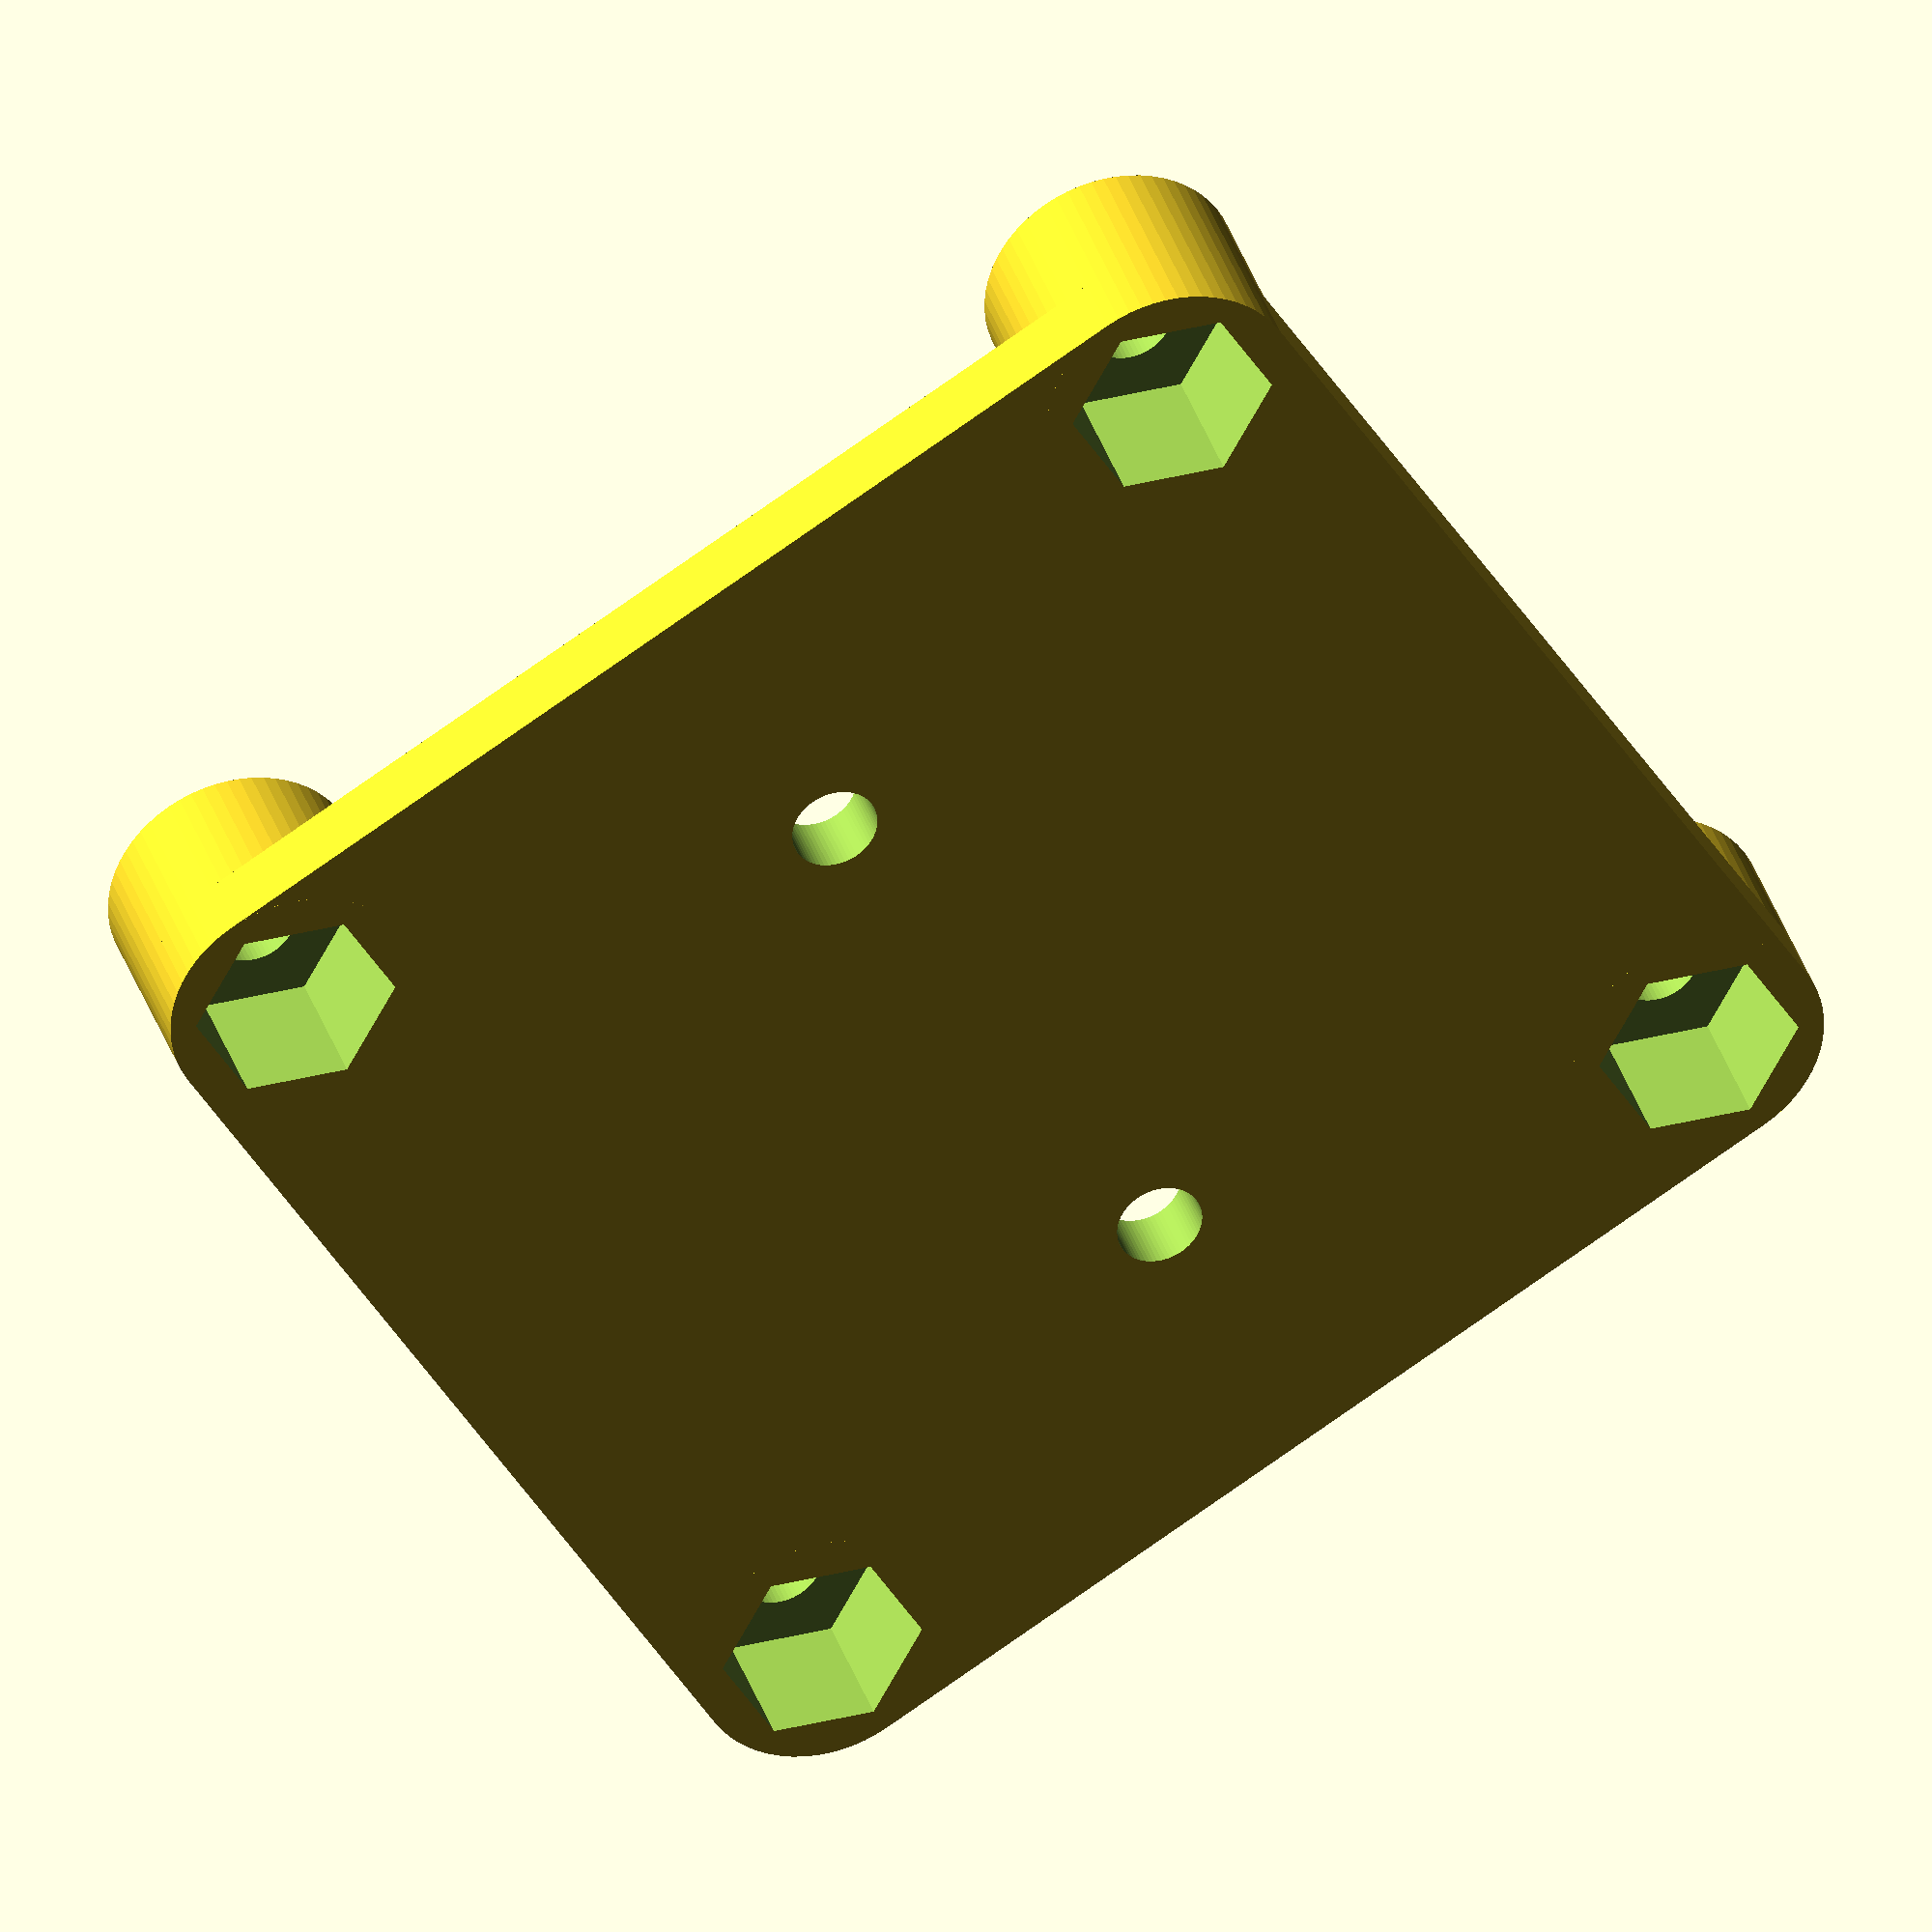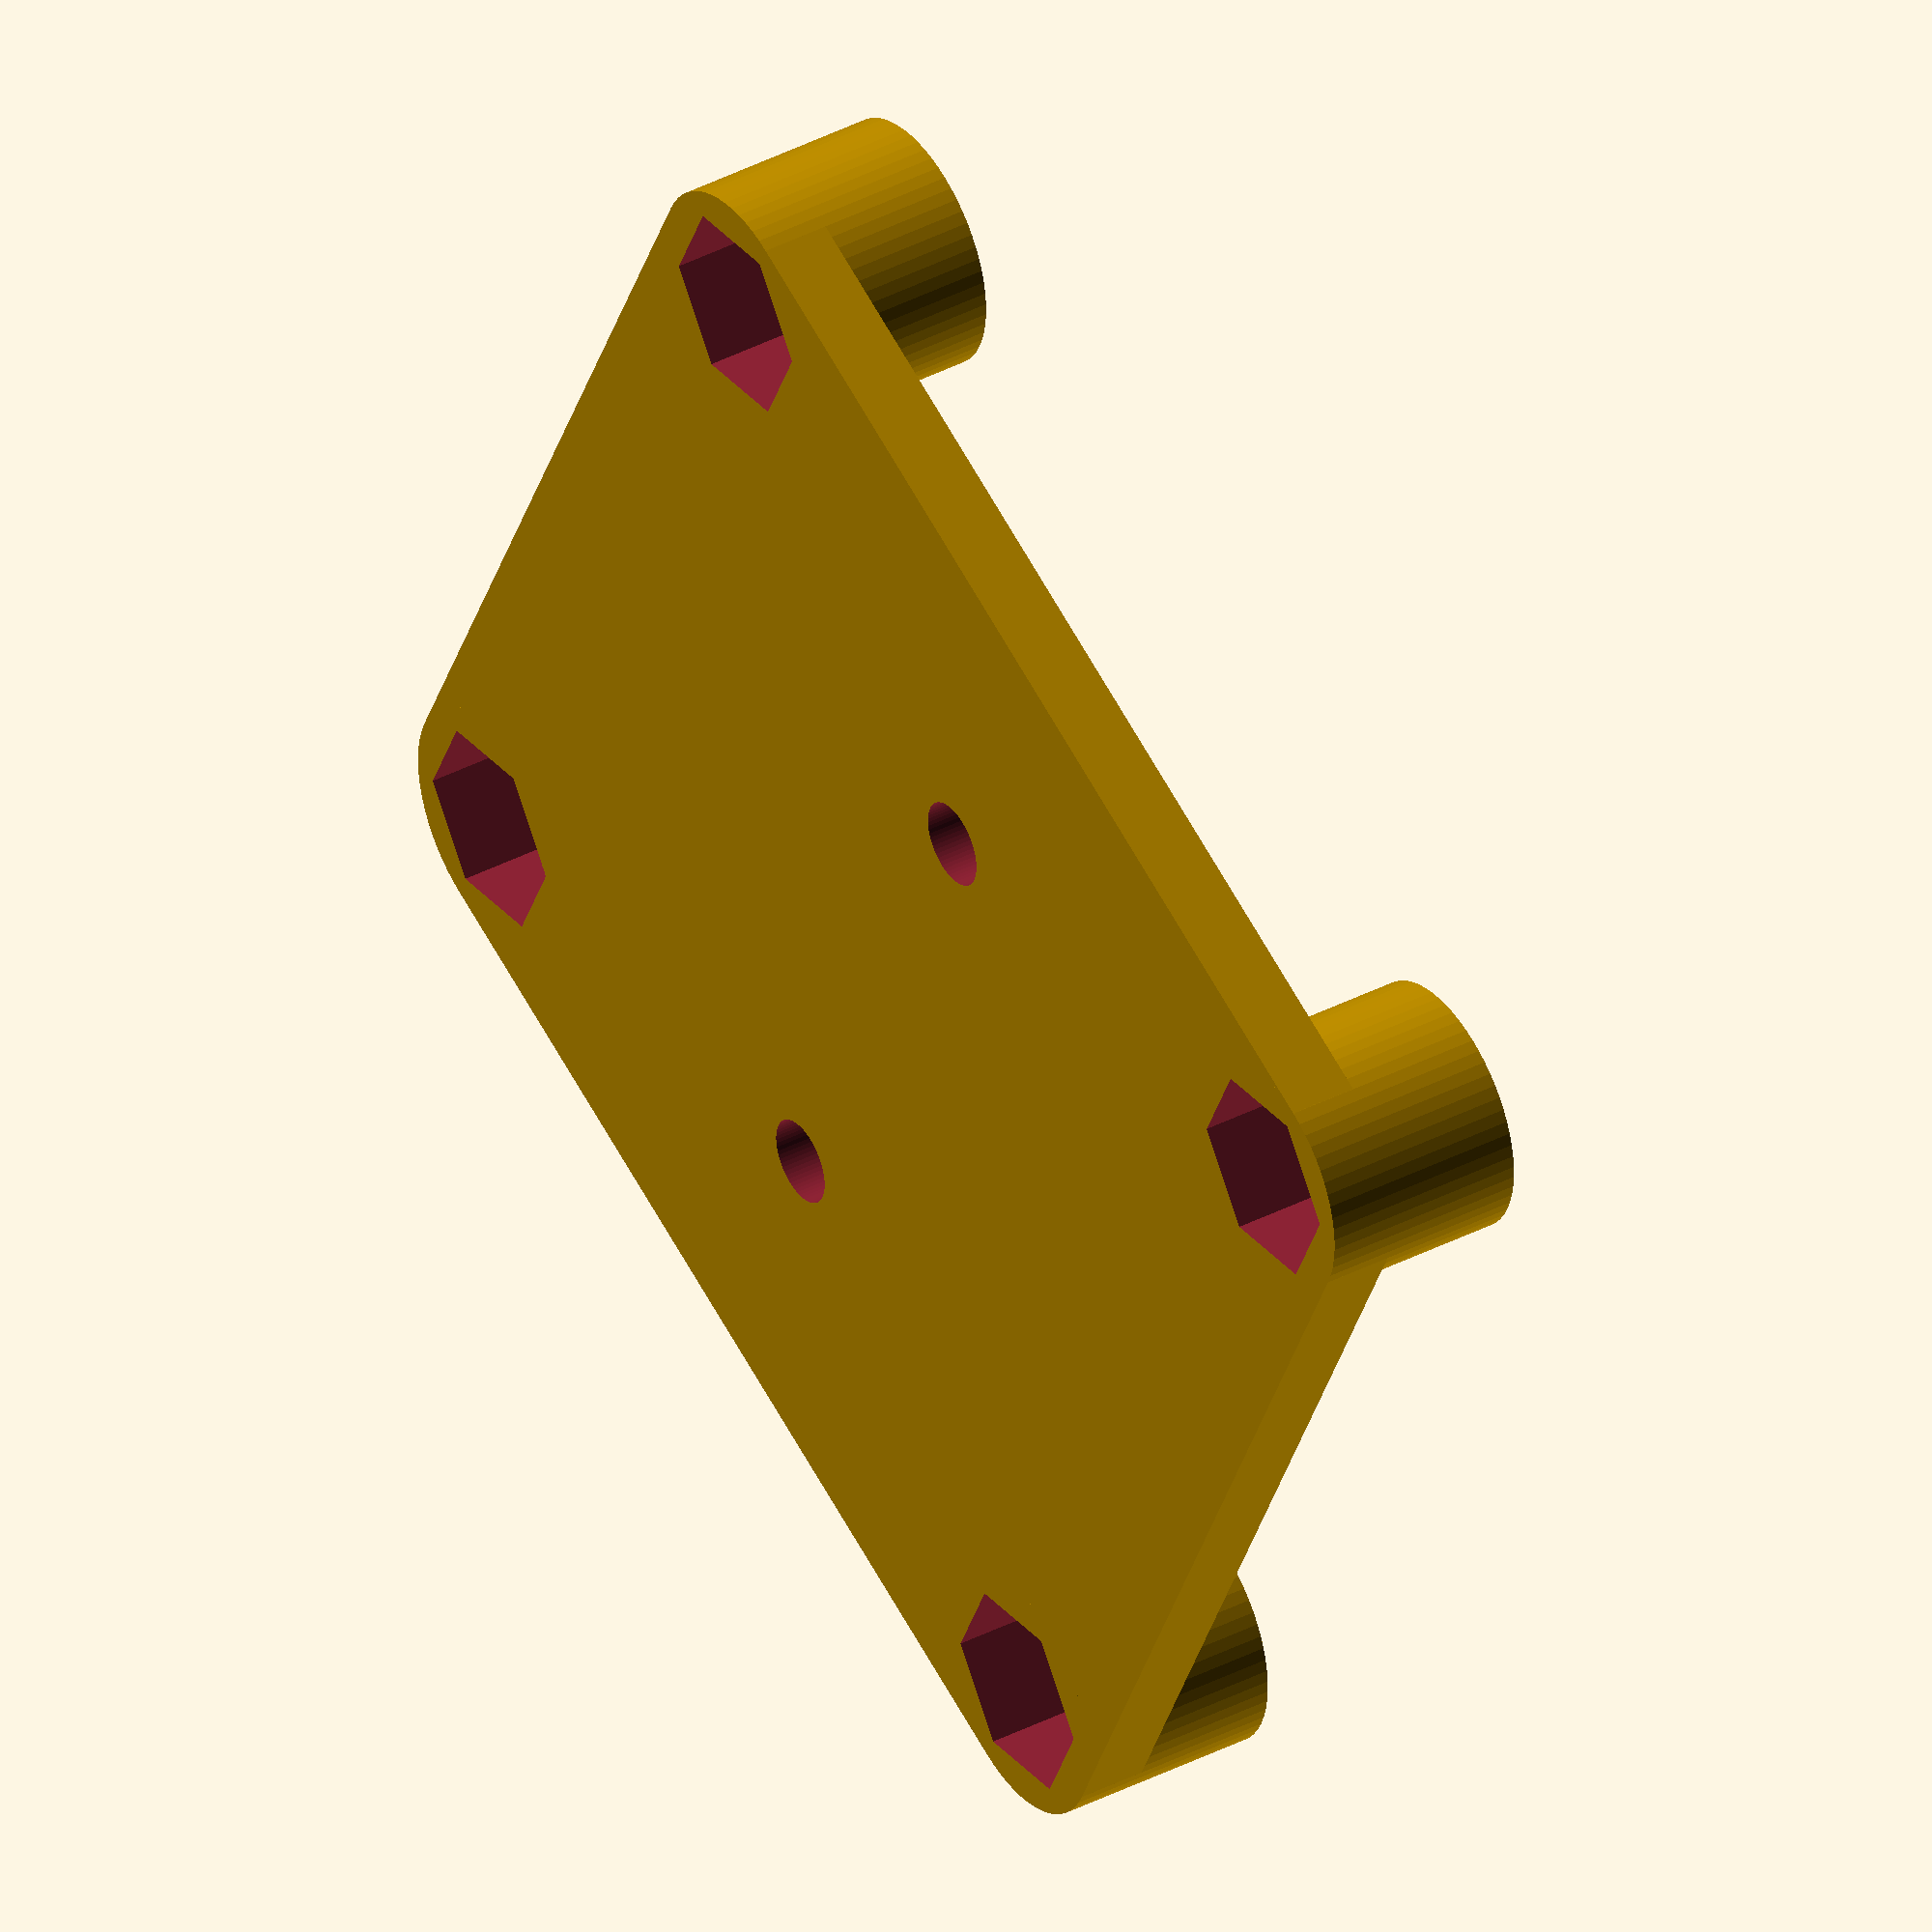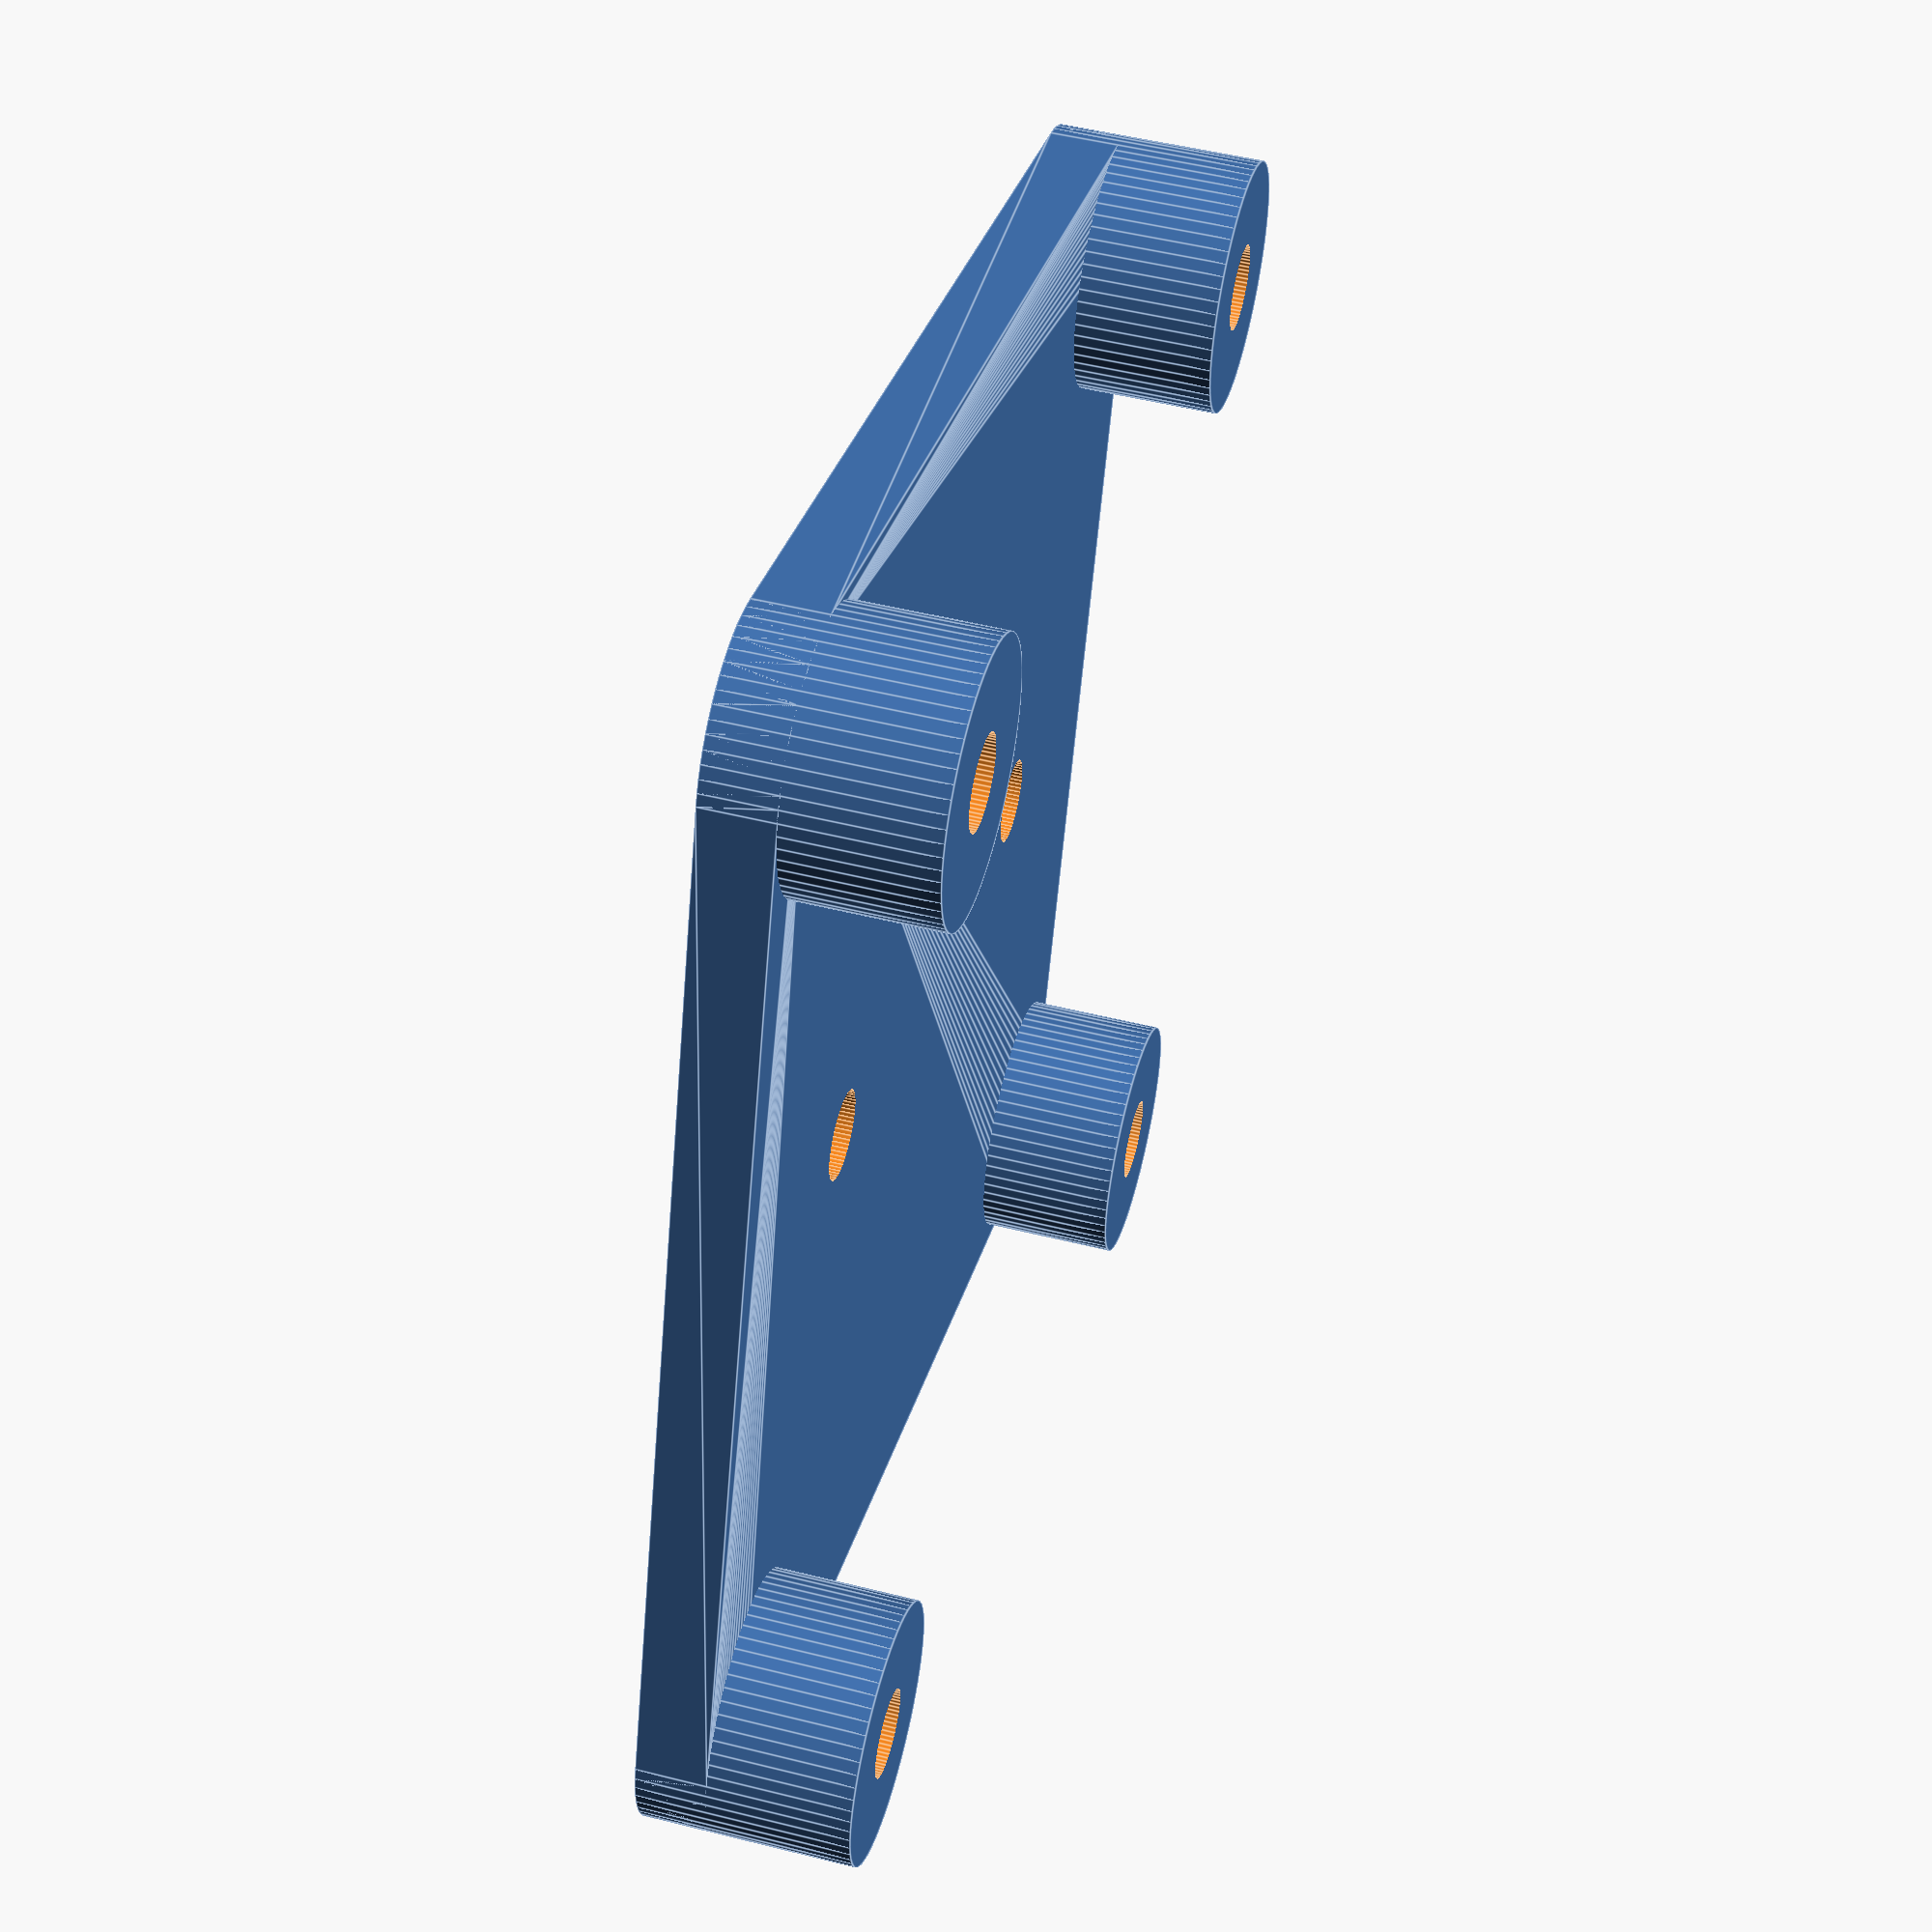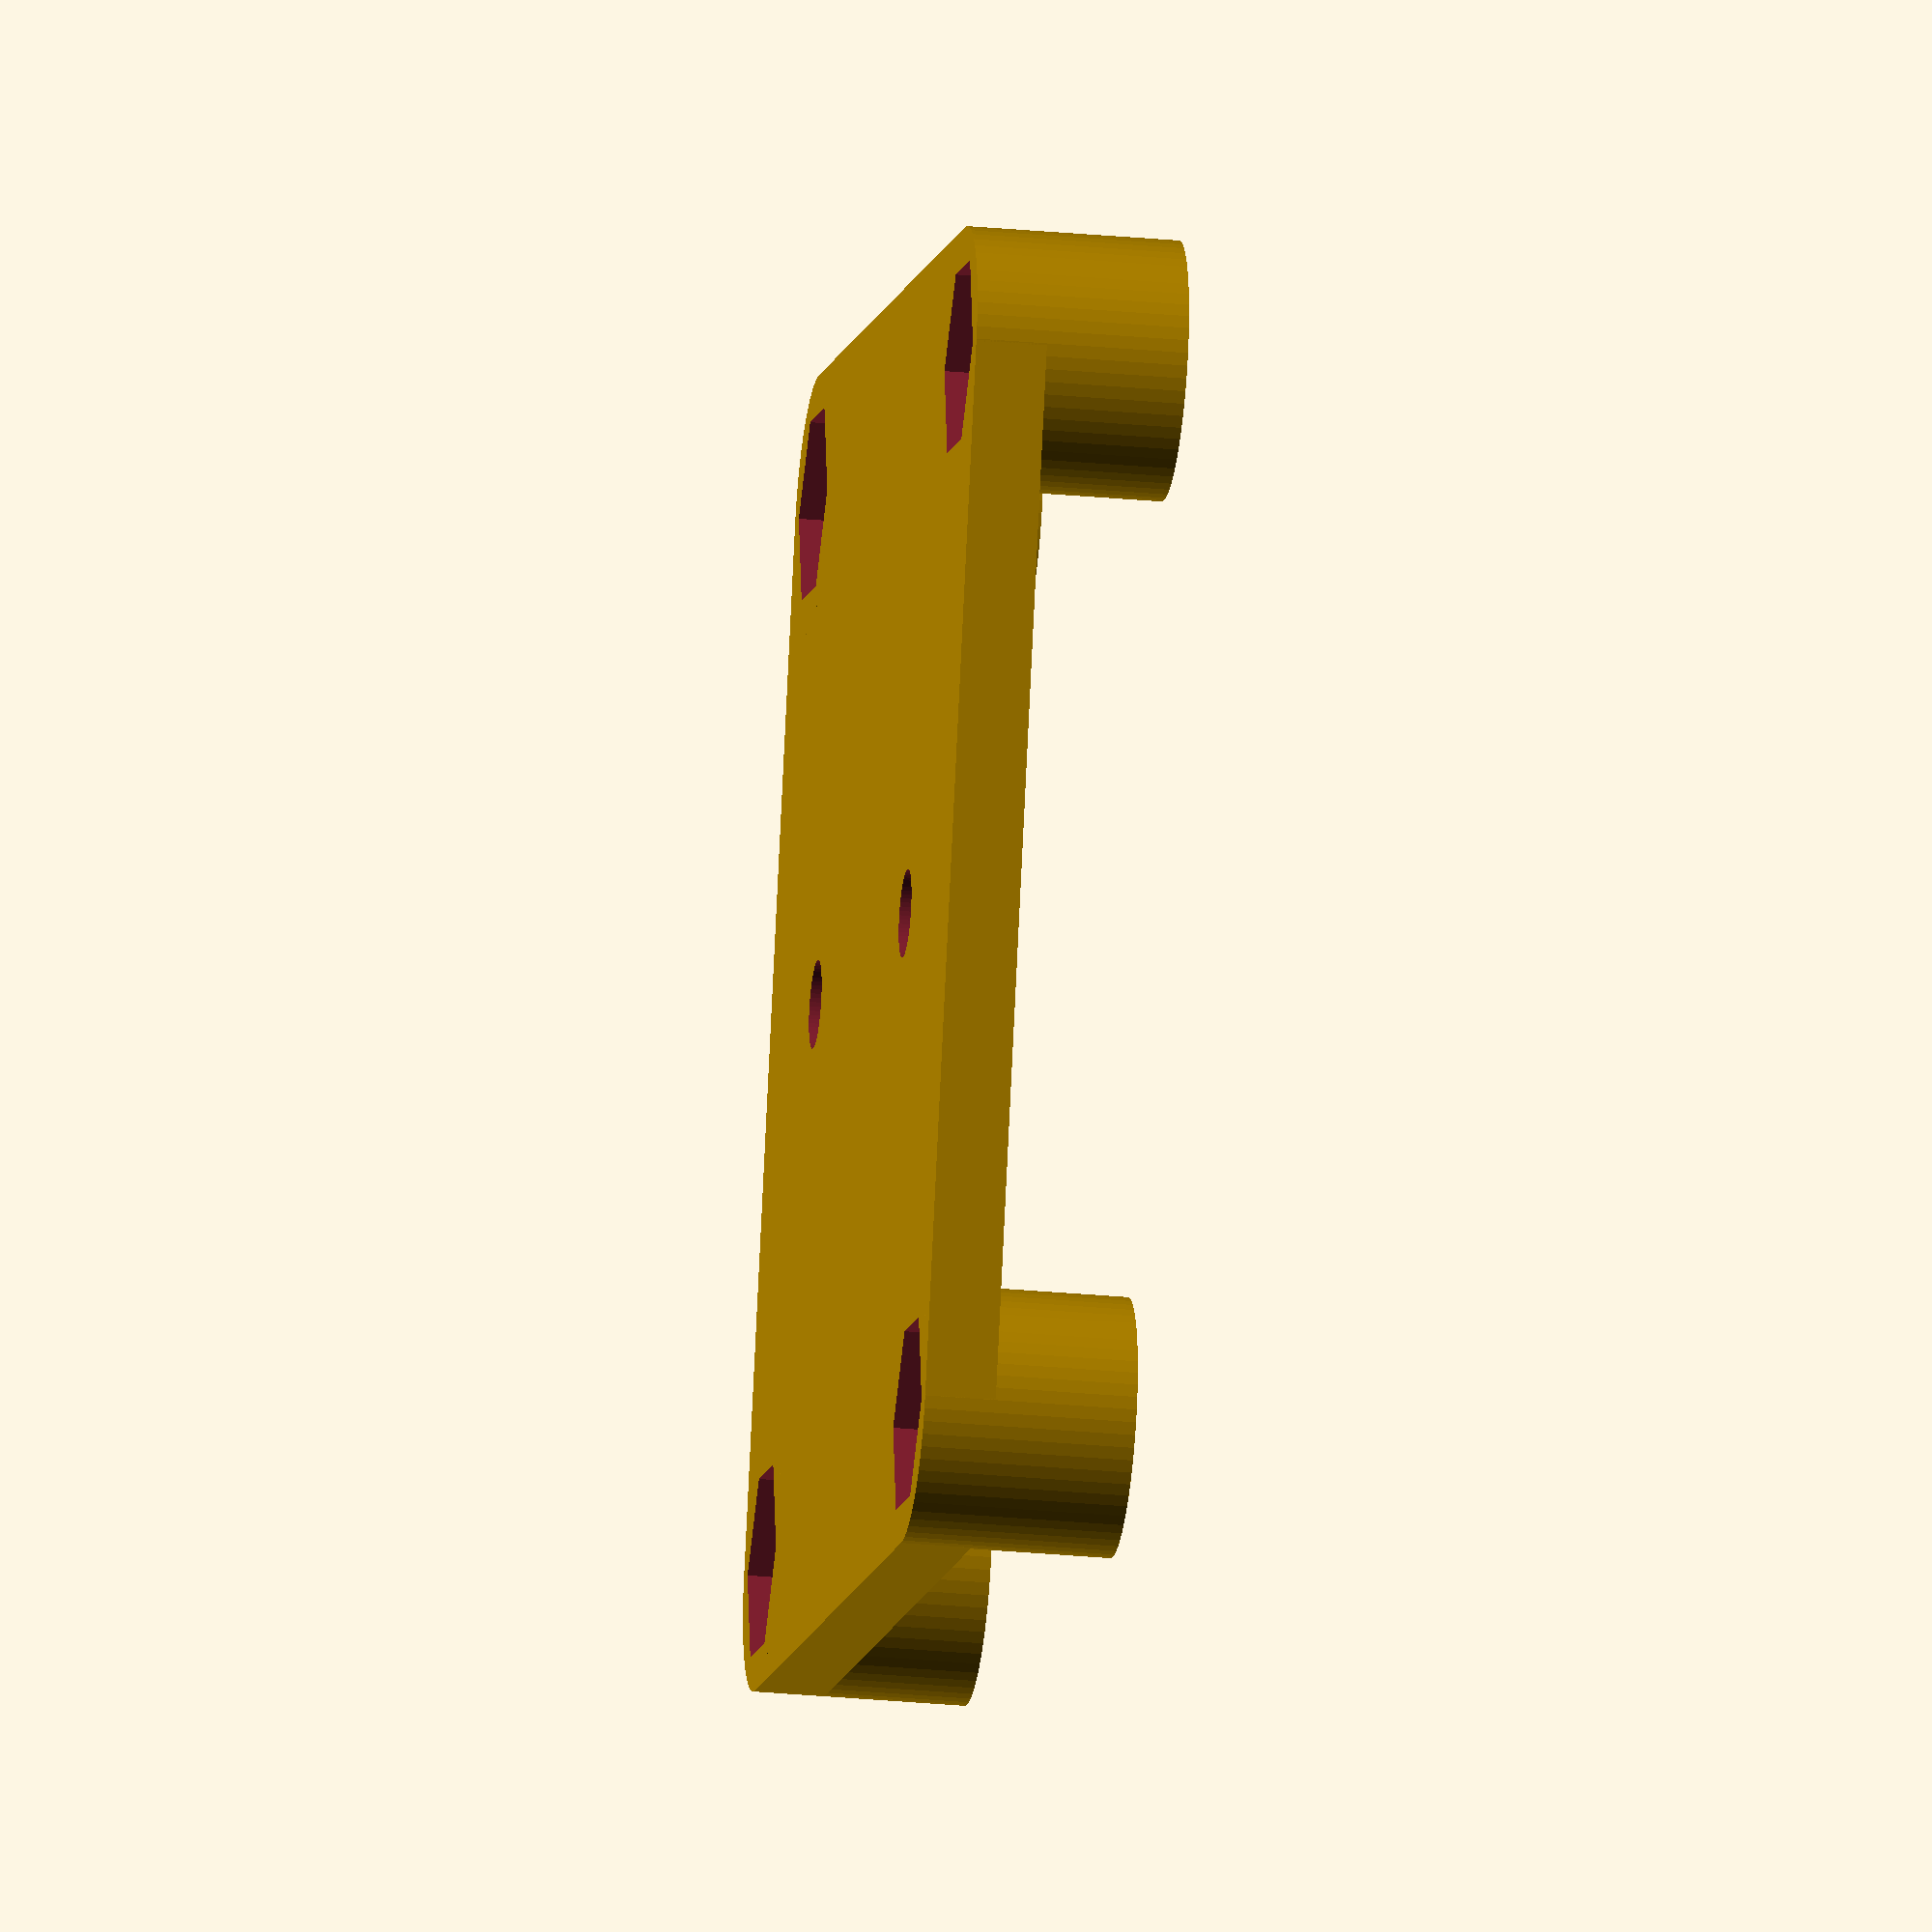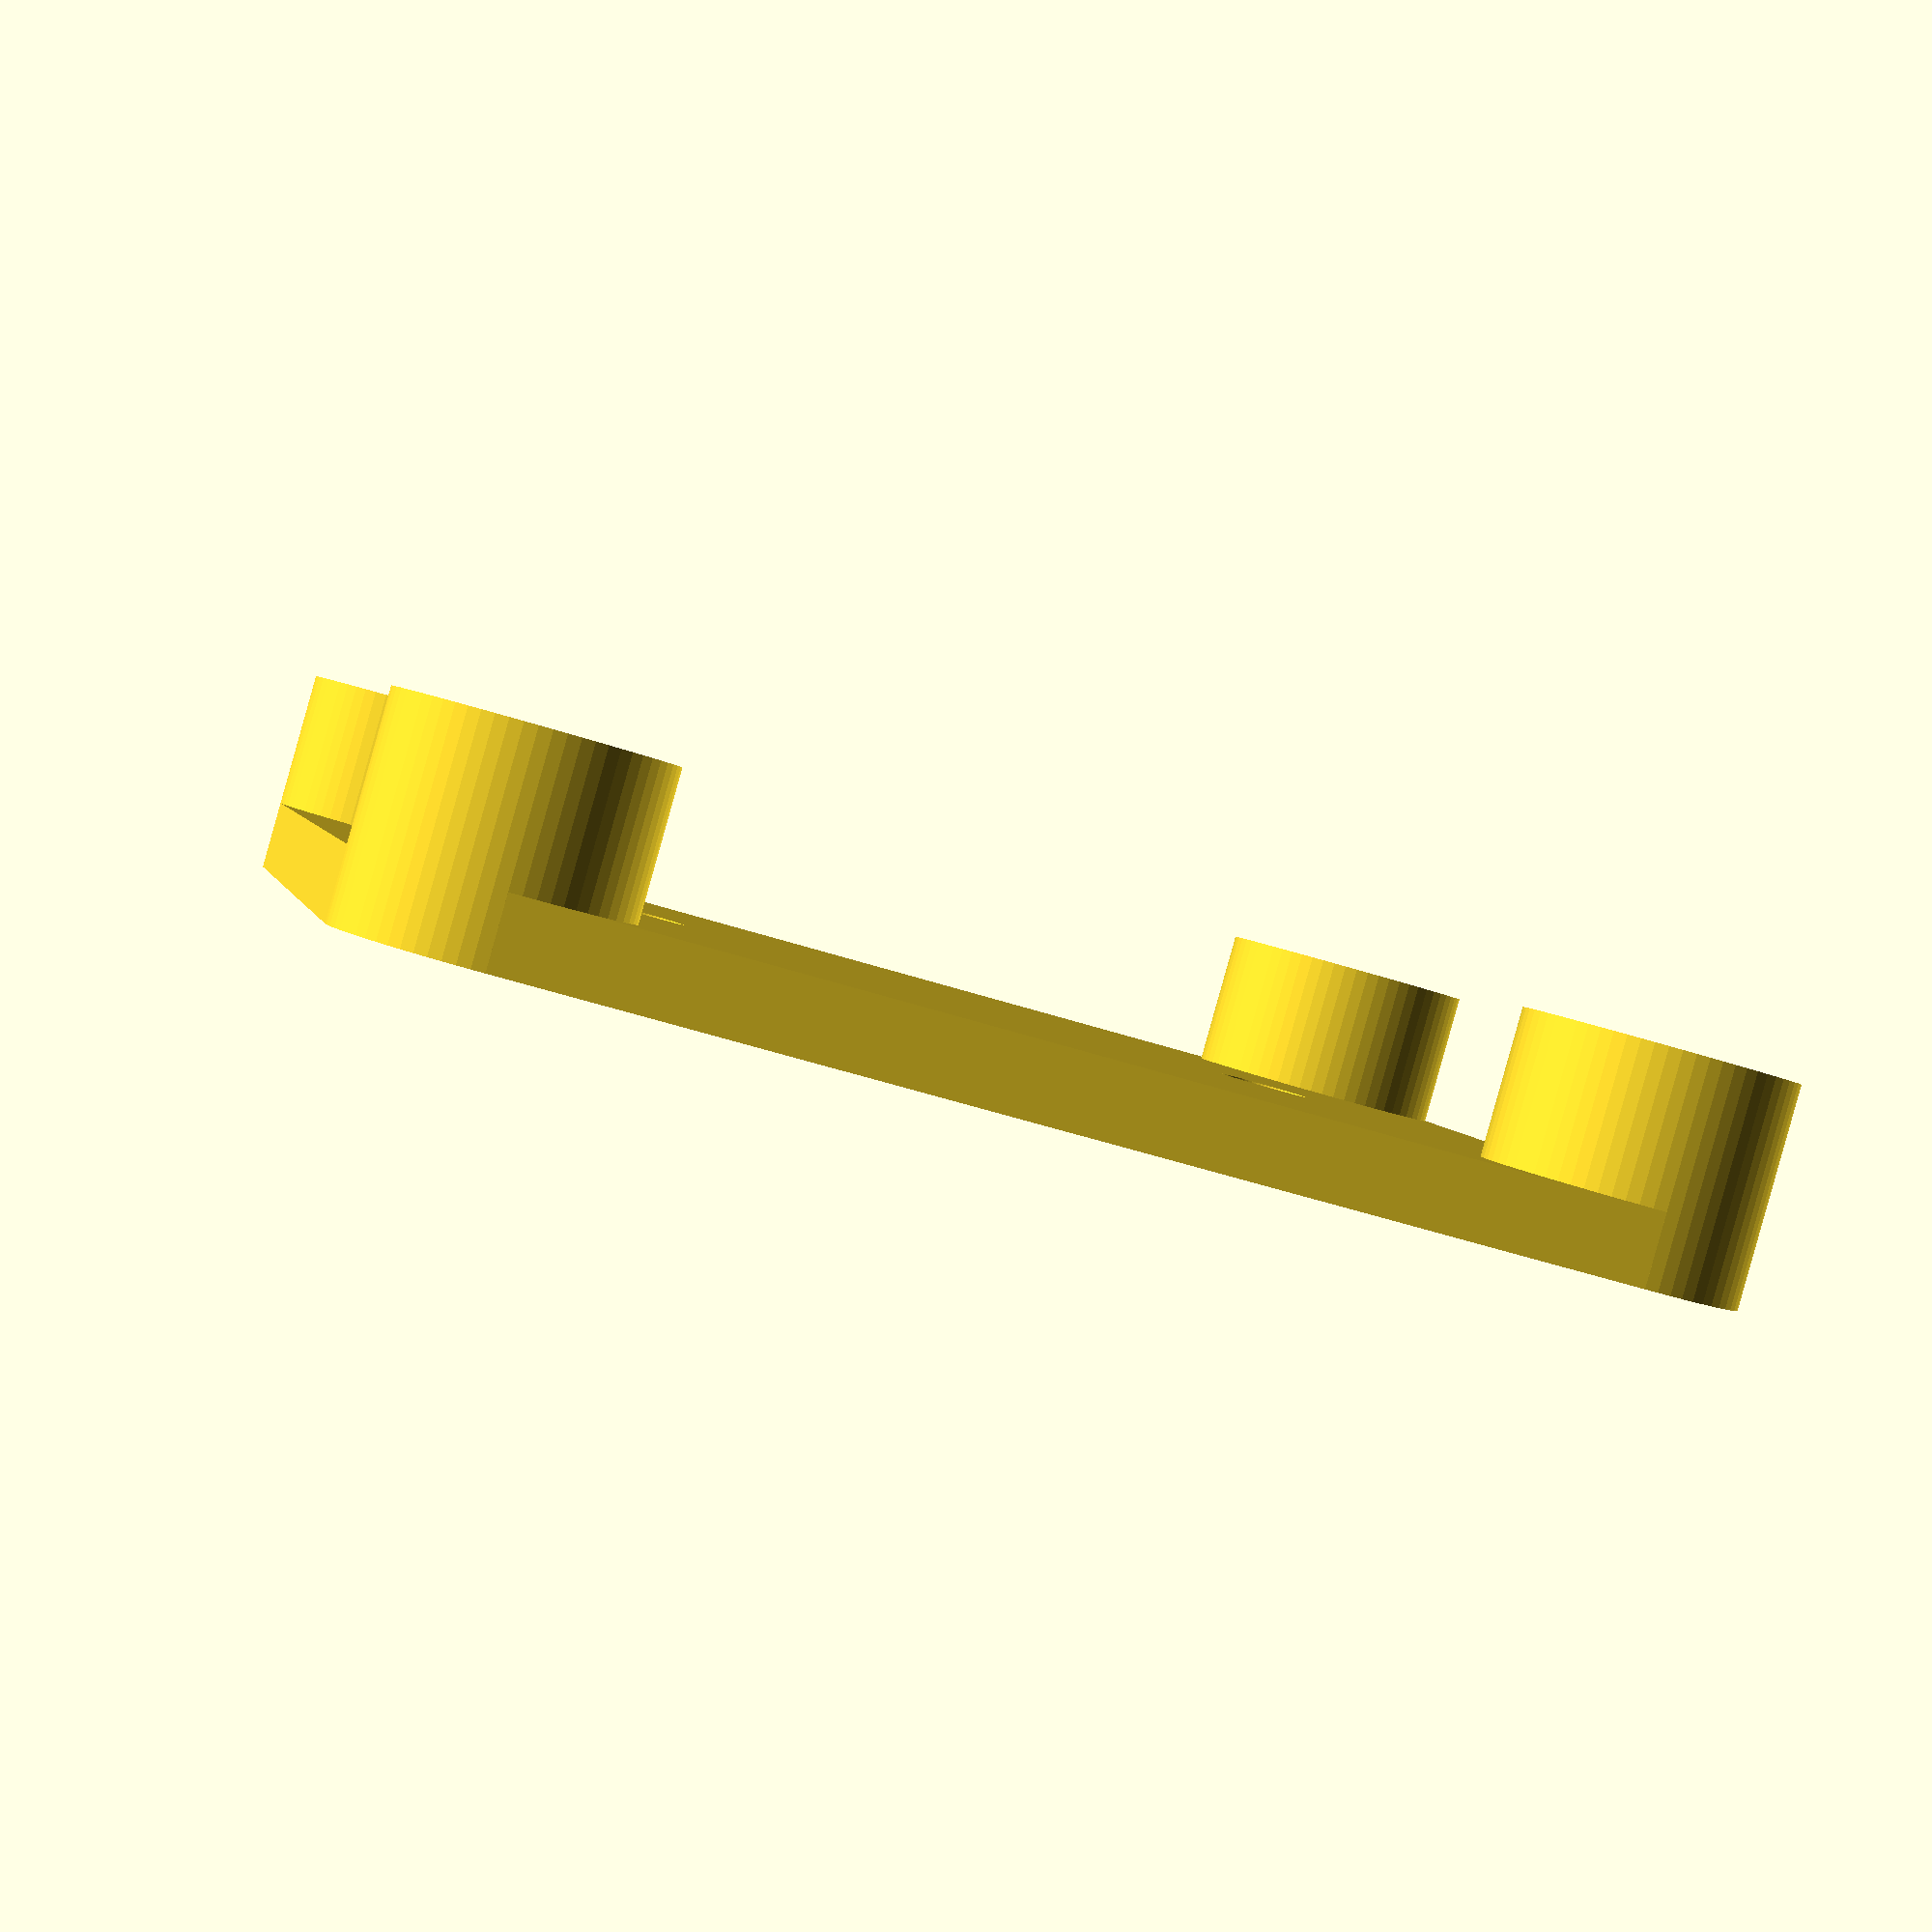
<openscad>
// Adjustable parameters
length_cam_case = 37;
width_cam_case = 37;
thickness = 2;
screw_hole_radius = 1.25;
screw_hole_offset = 3.5;
pad_height = 6;
nut_diameter = 4.8 + 1.05;
nut_seat_depth = 4.2;
pad_diameter = 1.5 + nut_diameter;

// Don't touch
pin = pad_height * 2 + 2;

module cams_corners(pad_height) {
    translate([length_cam_case/2 - 
               screw_hole_offset, width_cam_case/2 - 
               screw_hole_offset,0]) {
                   cylinder(r = pad_diameter/2, 
                            h = pad_height, $fn = 64);
               }
    mirror([1,0,0]) {
        translate([length_cam_case/2 - 
                  screw_hole_offset, width_cam_case/2 - 
                  screw_hole_offset,0]) {
                      cylinder(r = pad_diameter/2, 
                               h = pad_height, $fn = 64);
                  }
              }
                  
    mirror([0,1,0]) {  
        translate([length_cam_case/2 - 
                   screw_hole_offset, width_cam_case/2 - 
                   screw_hole_offset,0]) {
                       cylinder(r = pad_diameter/2, 
                                h = pad_height, $fn = 64);
                   }
               }
    mirror([1,0,0]) {
        mirror([0,1,0]) {    
            translate([length_cam_case/2 - 
                       screw_hole_offset, width_cam_case/2 - 
                       screw_hole_offset,0]) {
                           cylinder(r = pad_diameter/2, 
                                    h = pad_height, $fn = 64);
           }
       }
   }
}
           


// This is not inches. No need to fix.
difference(){
    union() {
        hull(){cams_corners(thickness);}
        cams_corners(pad_height);
    }
    translate([length_cam_case/2 - screw_hole_offset, 
               width_cam_case/2 - screw_hole_offset,-0.1]) {
                   cylinder(r = screw_hole_radius, h = pin, $fn=64);
                   cylinder(r = nut_diameter/2, h = nut_seat_depth, $fn=6);

               }

    mirror([1,0,0]) {    
        translate([length_cam_case/2 - 
        screw_hole_offset, width_cam_case/2 - screw_hole_offset,-0.1]) {
            cylinder(r = screw_hole_radius, 
            h = pin, $fn=64);
            cylinder(r = nut_diameter/2, h = nut_seat_depth, $fn=6);
        }
    }
    
    mirror([0,1,0]) {    
        translate([length_cam_case/2 - 
        screw_hole_offset, width_cam_case/2 - screw_hole_offset,-0.1]) {
            cylinder(r = screw_hole_radius, 
            h = pin, $fn=64);
            cylinder(r = nut_diameter/2, h = nut_seat_depth, $fn=6);
        }
    }

    mirror([1,0,0]) {
        mirror([0,1,0]) {    
            translate([length_cam_case/2 - screw_hole_offset, width_cam_case/2 -  screw_hole_offset,-0.1]) {
                cylinder(r = screw_hole_radius, 
                h = pin, $fn=64);
               cylinder(r = nut_diameter/2, h = nut_seat_depth, $fn=6);
            }
        }
    }
    translate([width_cam_case/4, 0, -0.1]) {
        cylinder(r = screw_hole_radius, h = pin, $fn=64);
    }

    mirror([1,0,0]) {    
        translate([width_cam_case/4, 0, -0.1]) {
            cylinder(r = screw_hole_radius, h = pin, $fn=64);
        }
    }    
}

</openscad>
<views>
elev=323.6 azim=301.0 roll=163.0 proj=o view=solid
elev=321.0 azim=245.0 roll=237.0 proj=o view=solid
elev=129.3 azim=18.5 roll=254.7 proj=p view=edges
elev=27.6 azim=340.6 roll=261.7 proj=o view=solid
elev=269.3 azim=168.5 roll=195.7 proj=p view=wireframe
</views>
